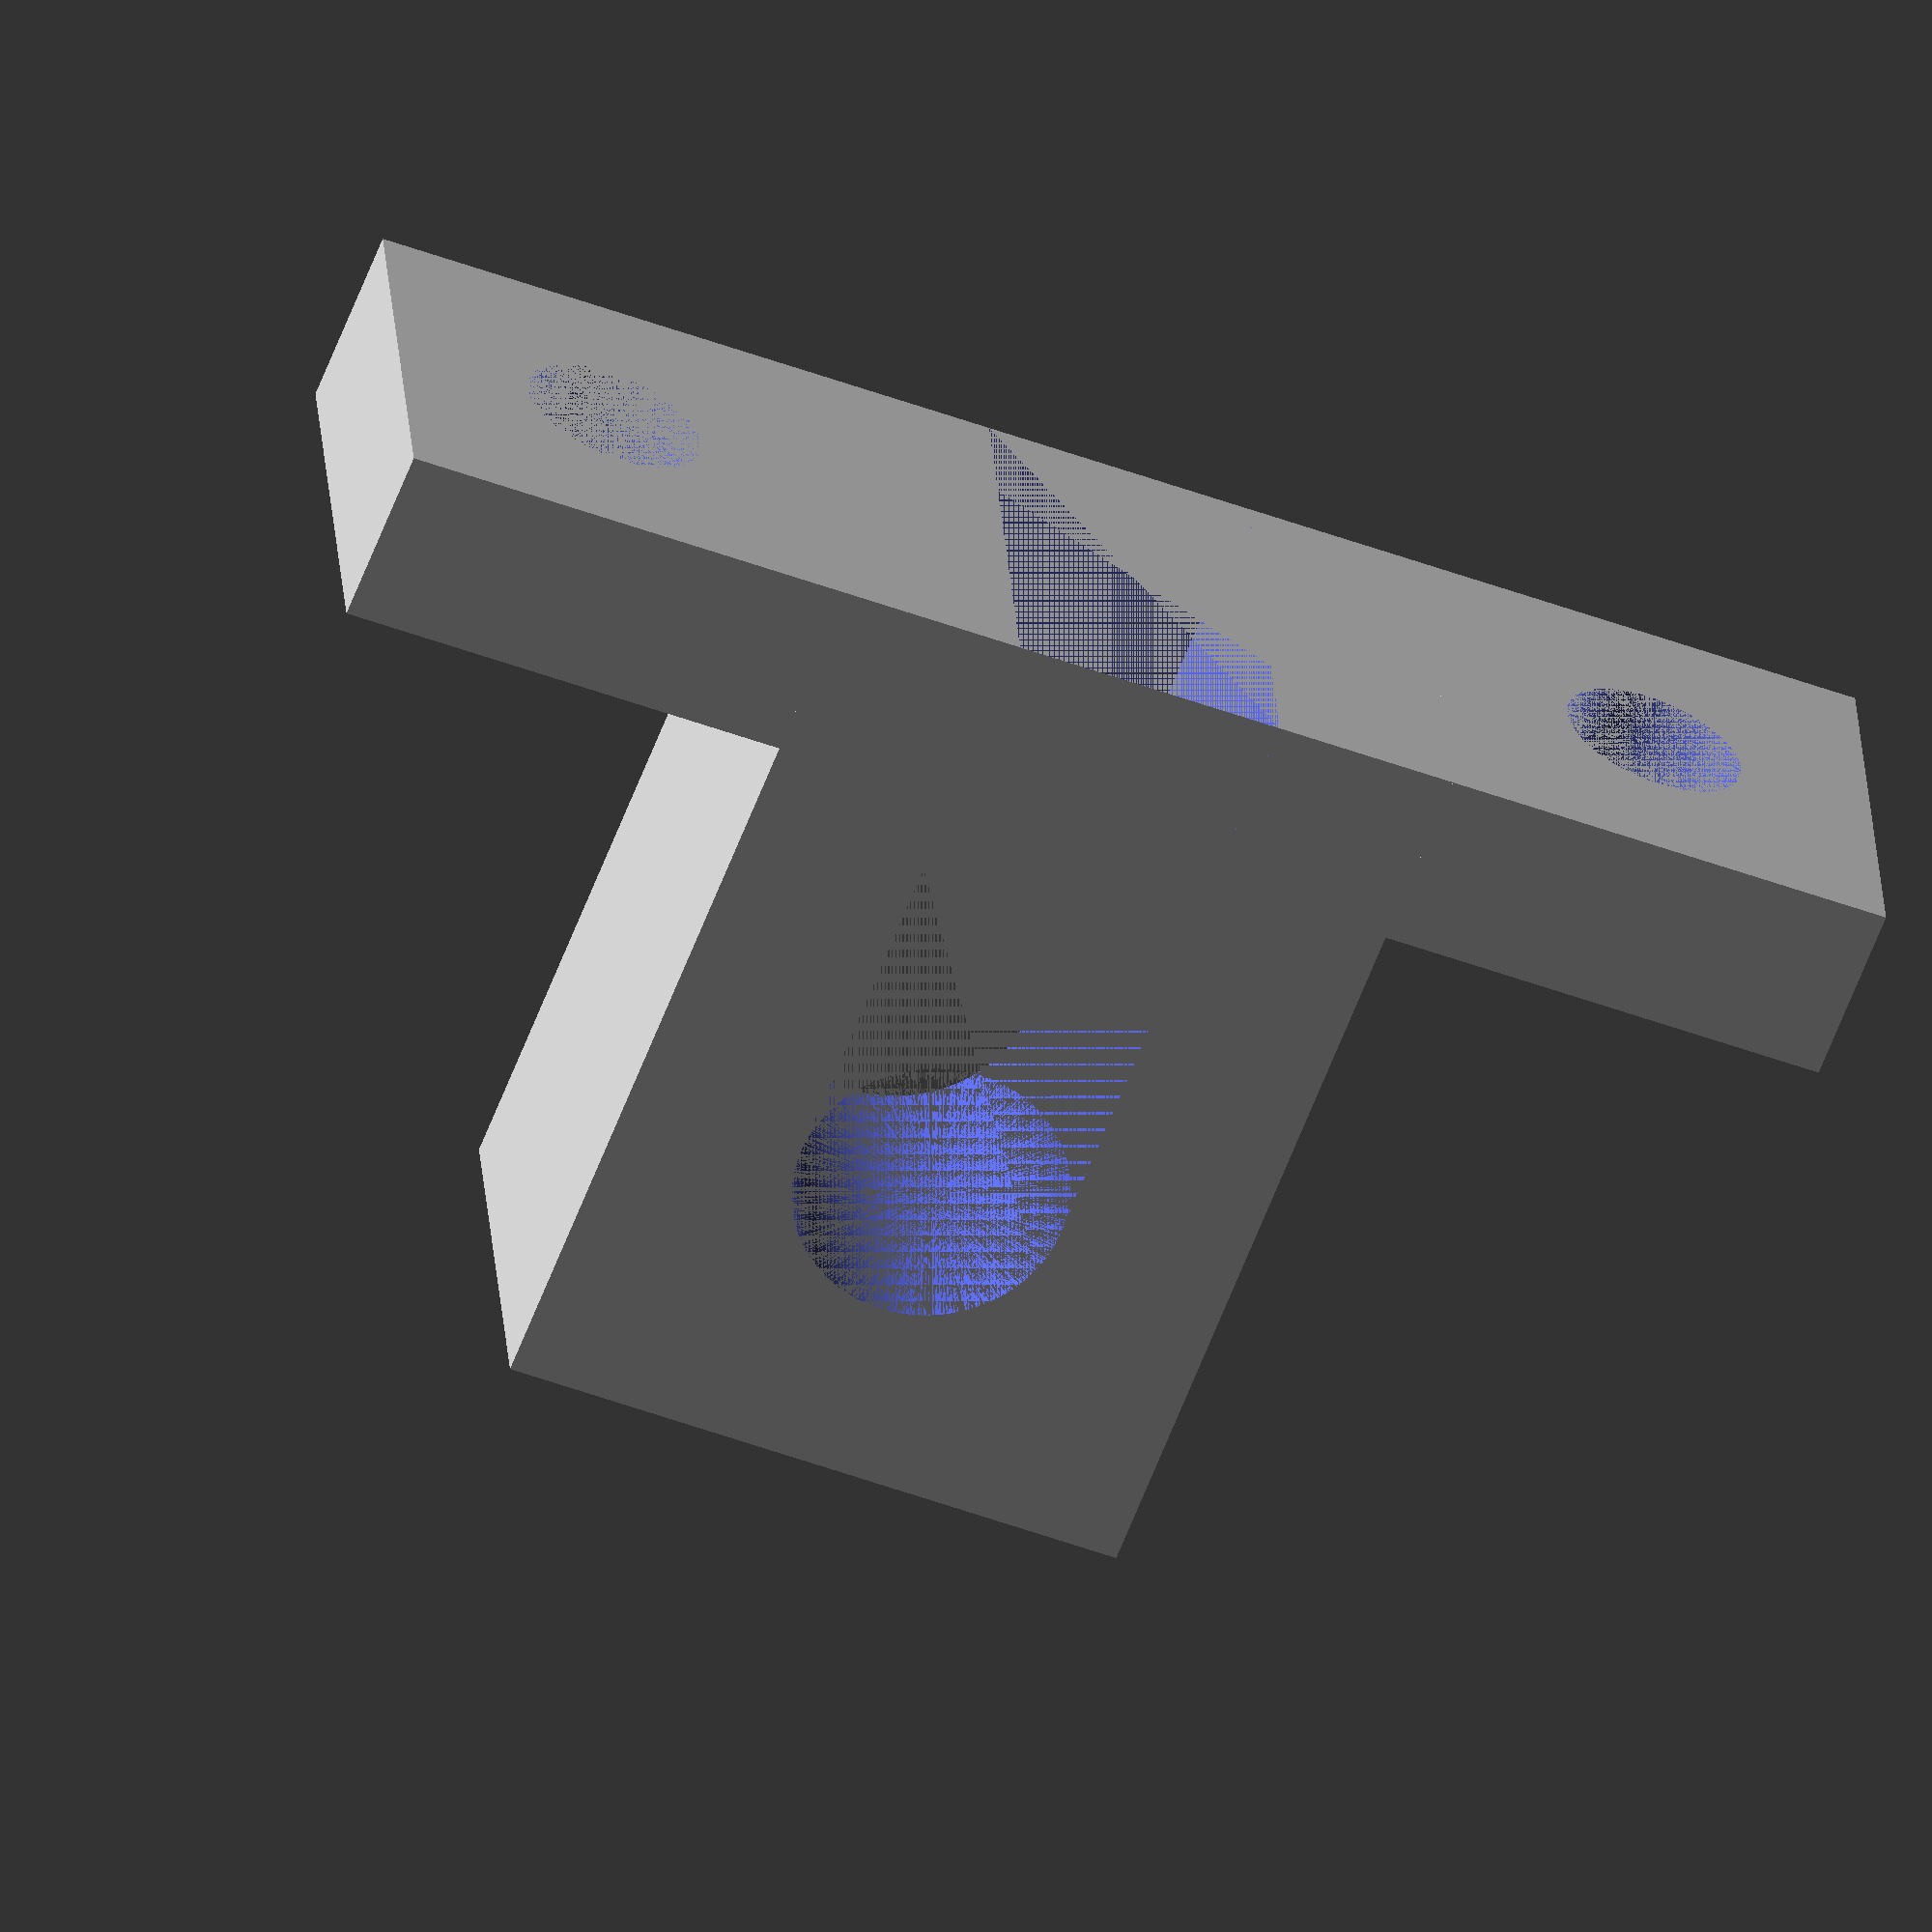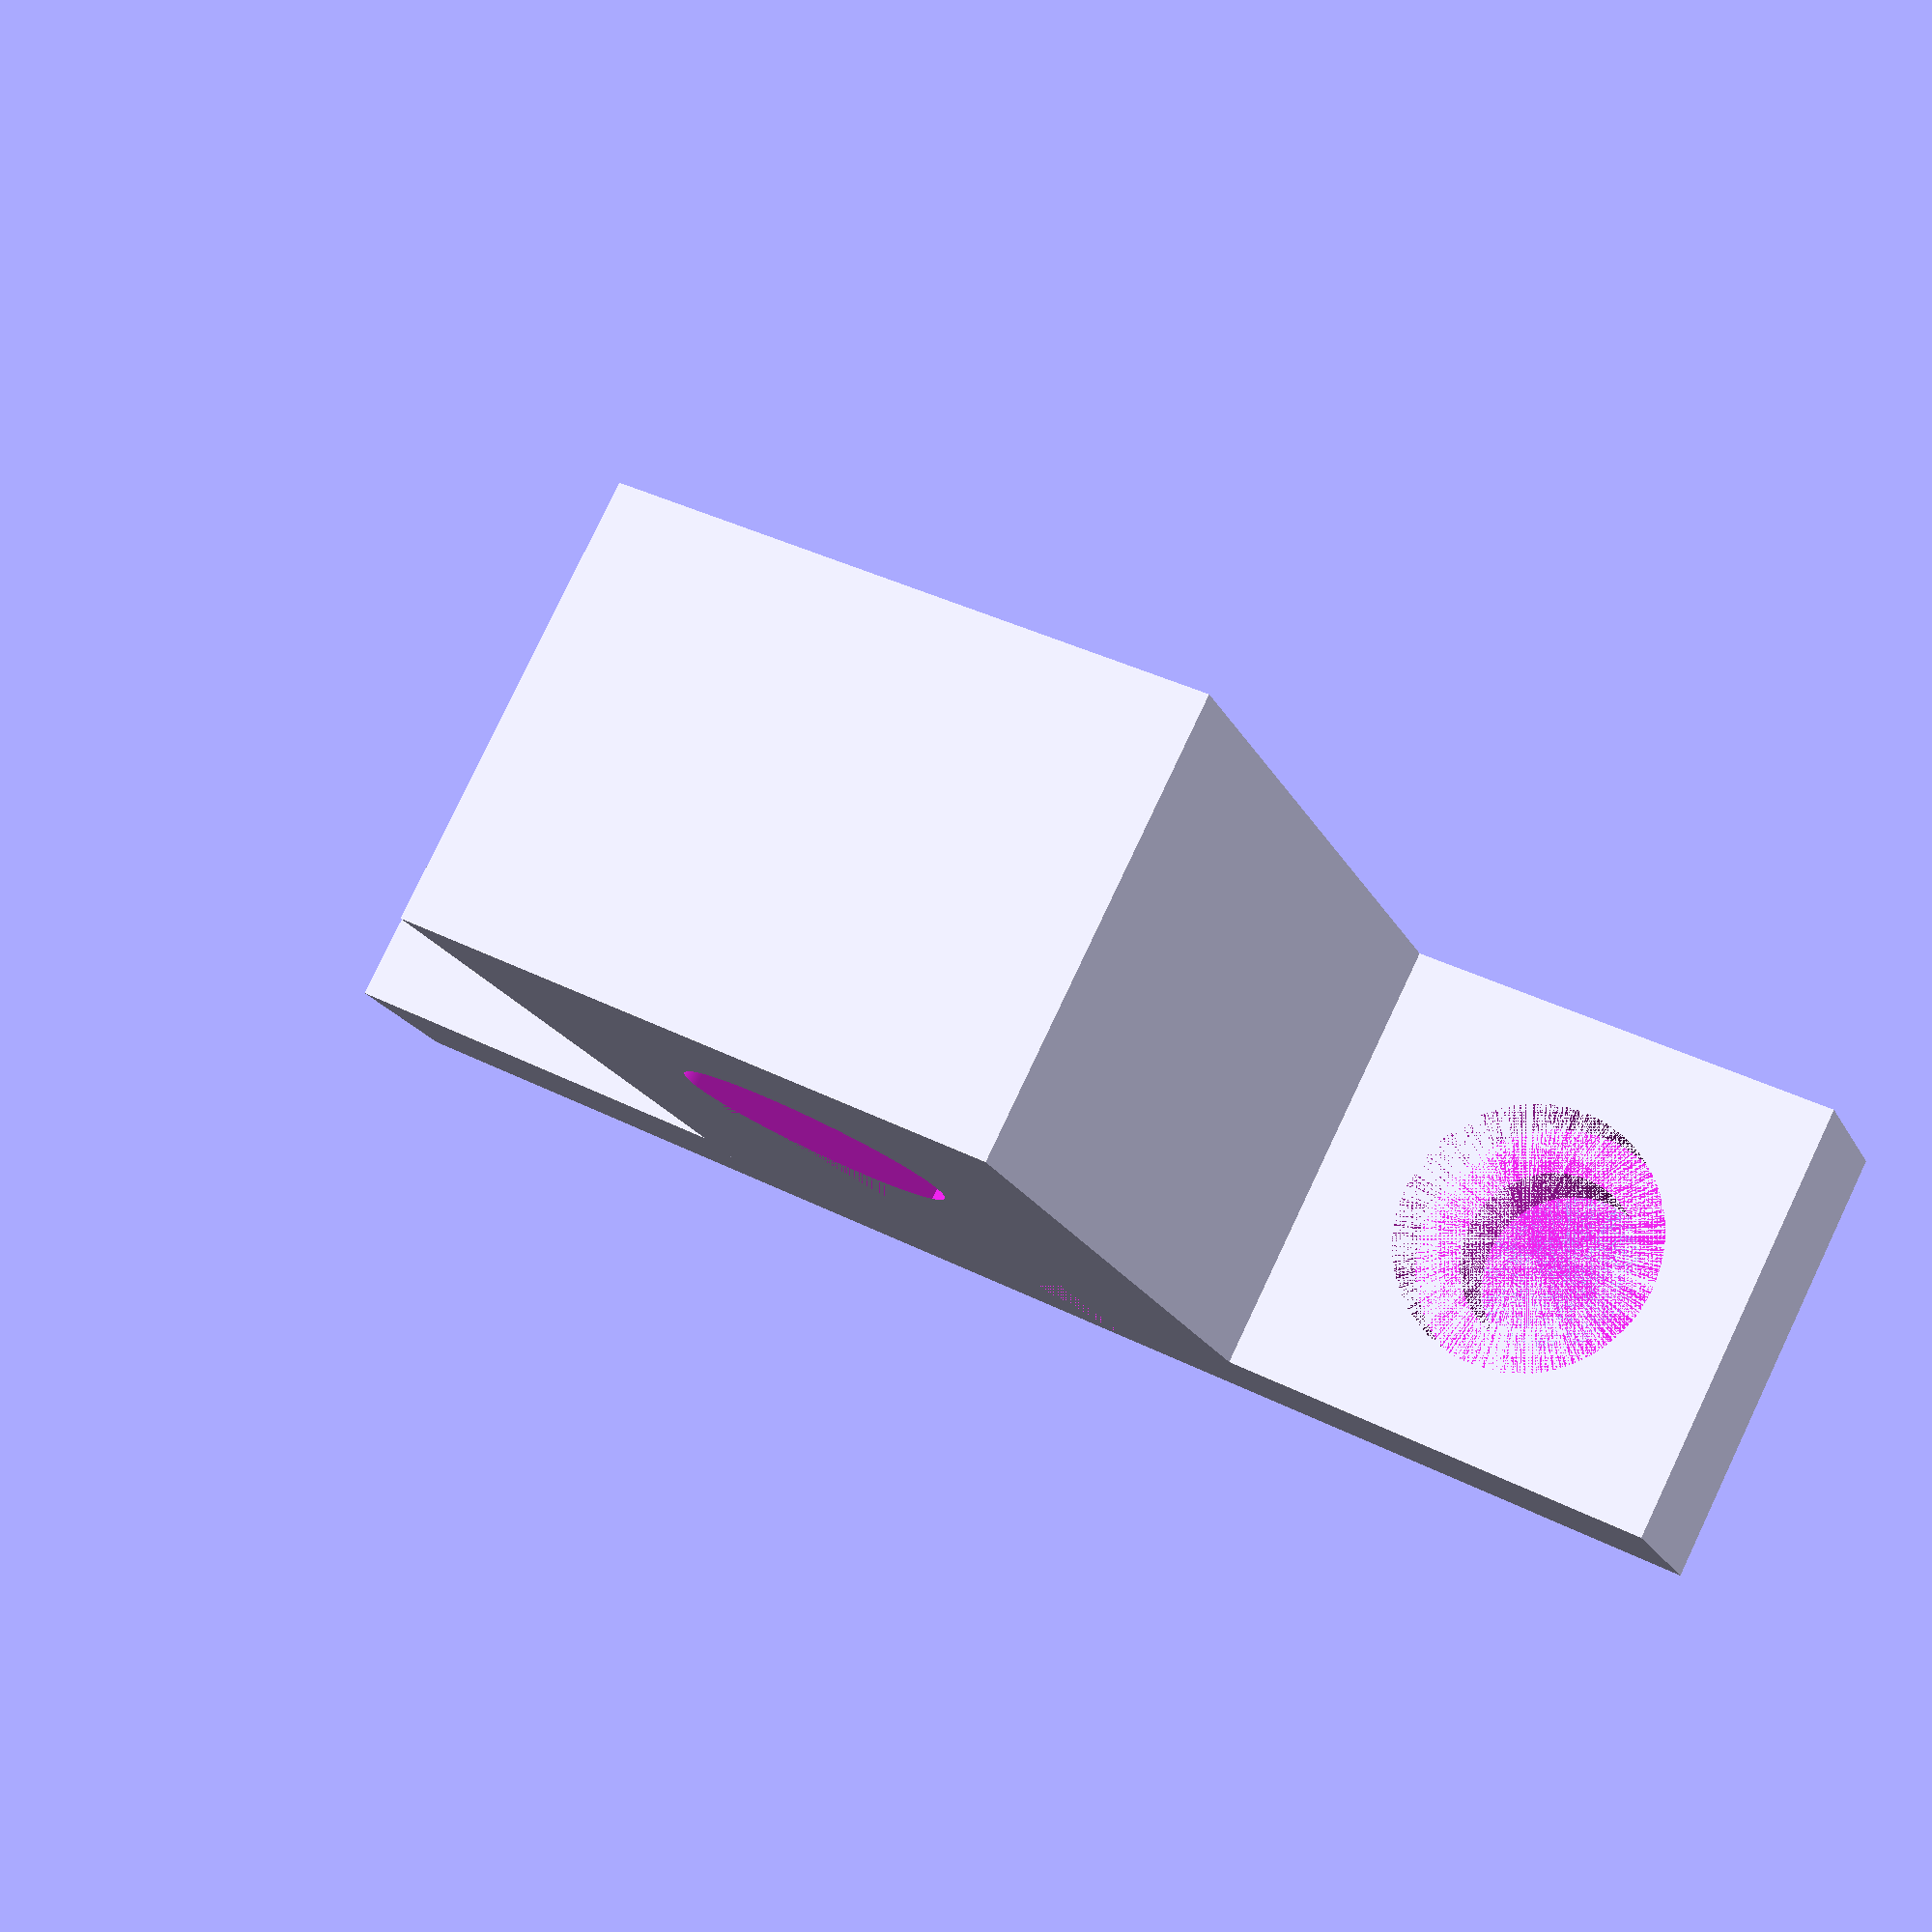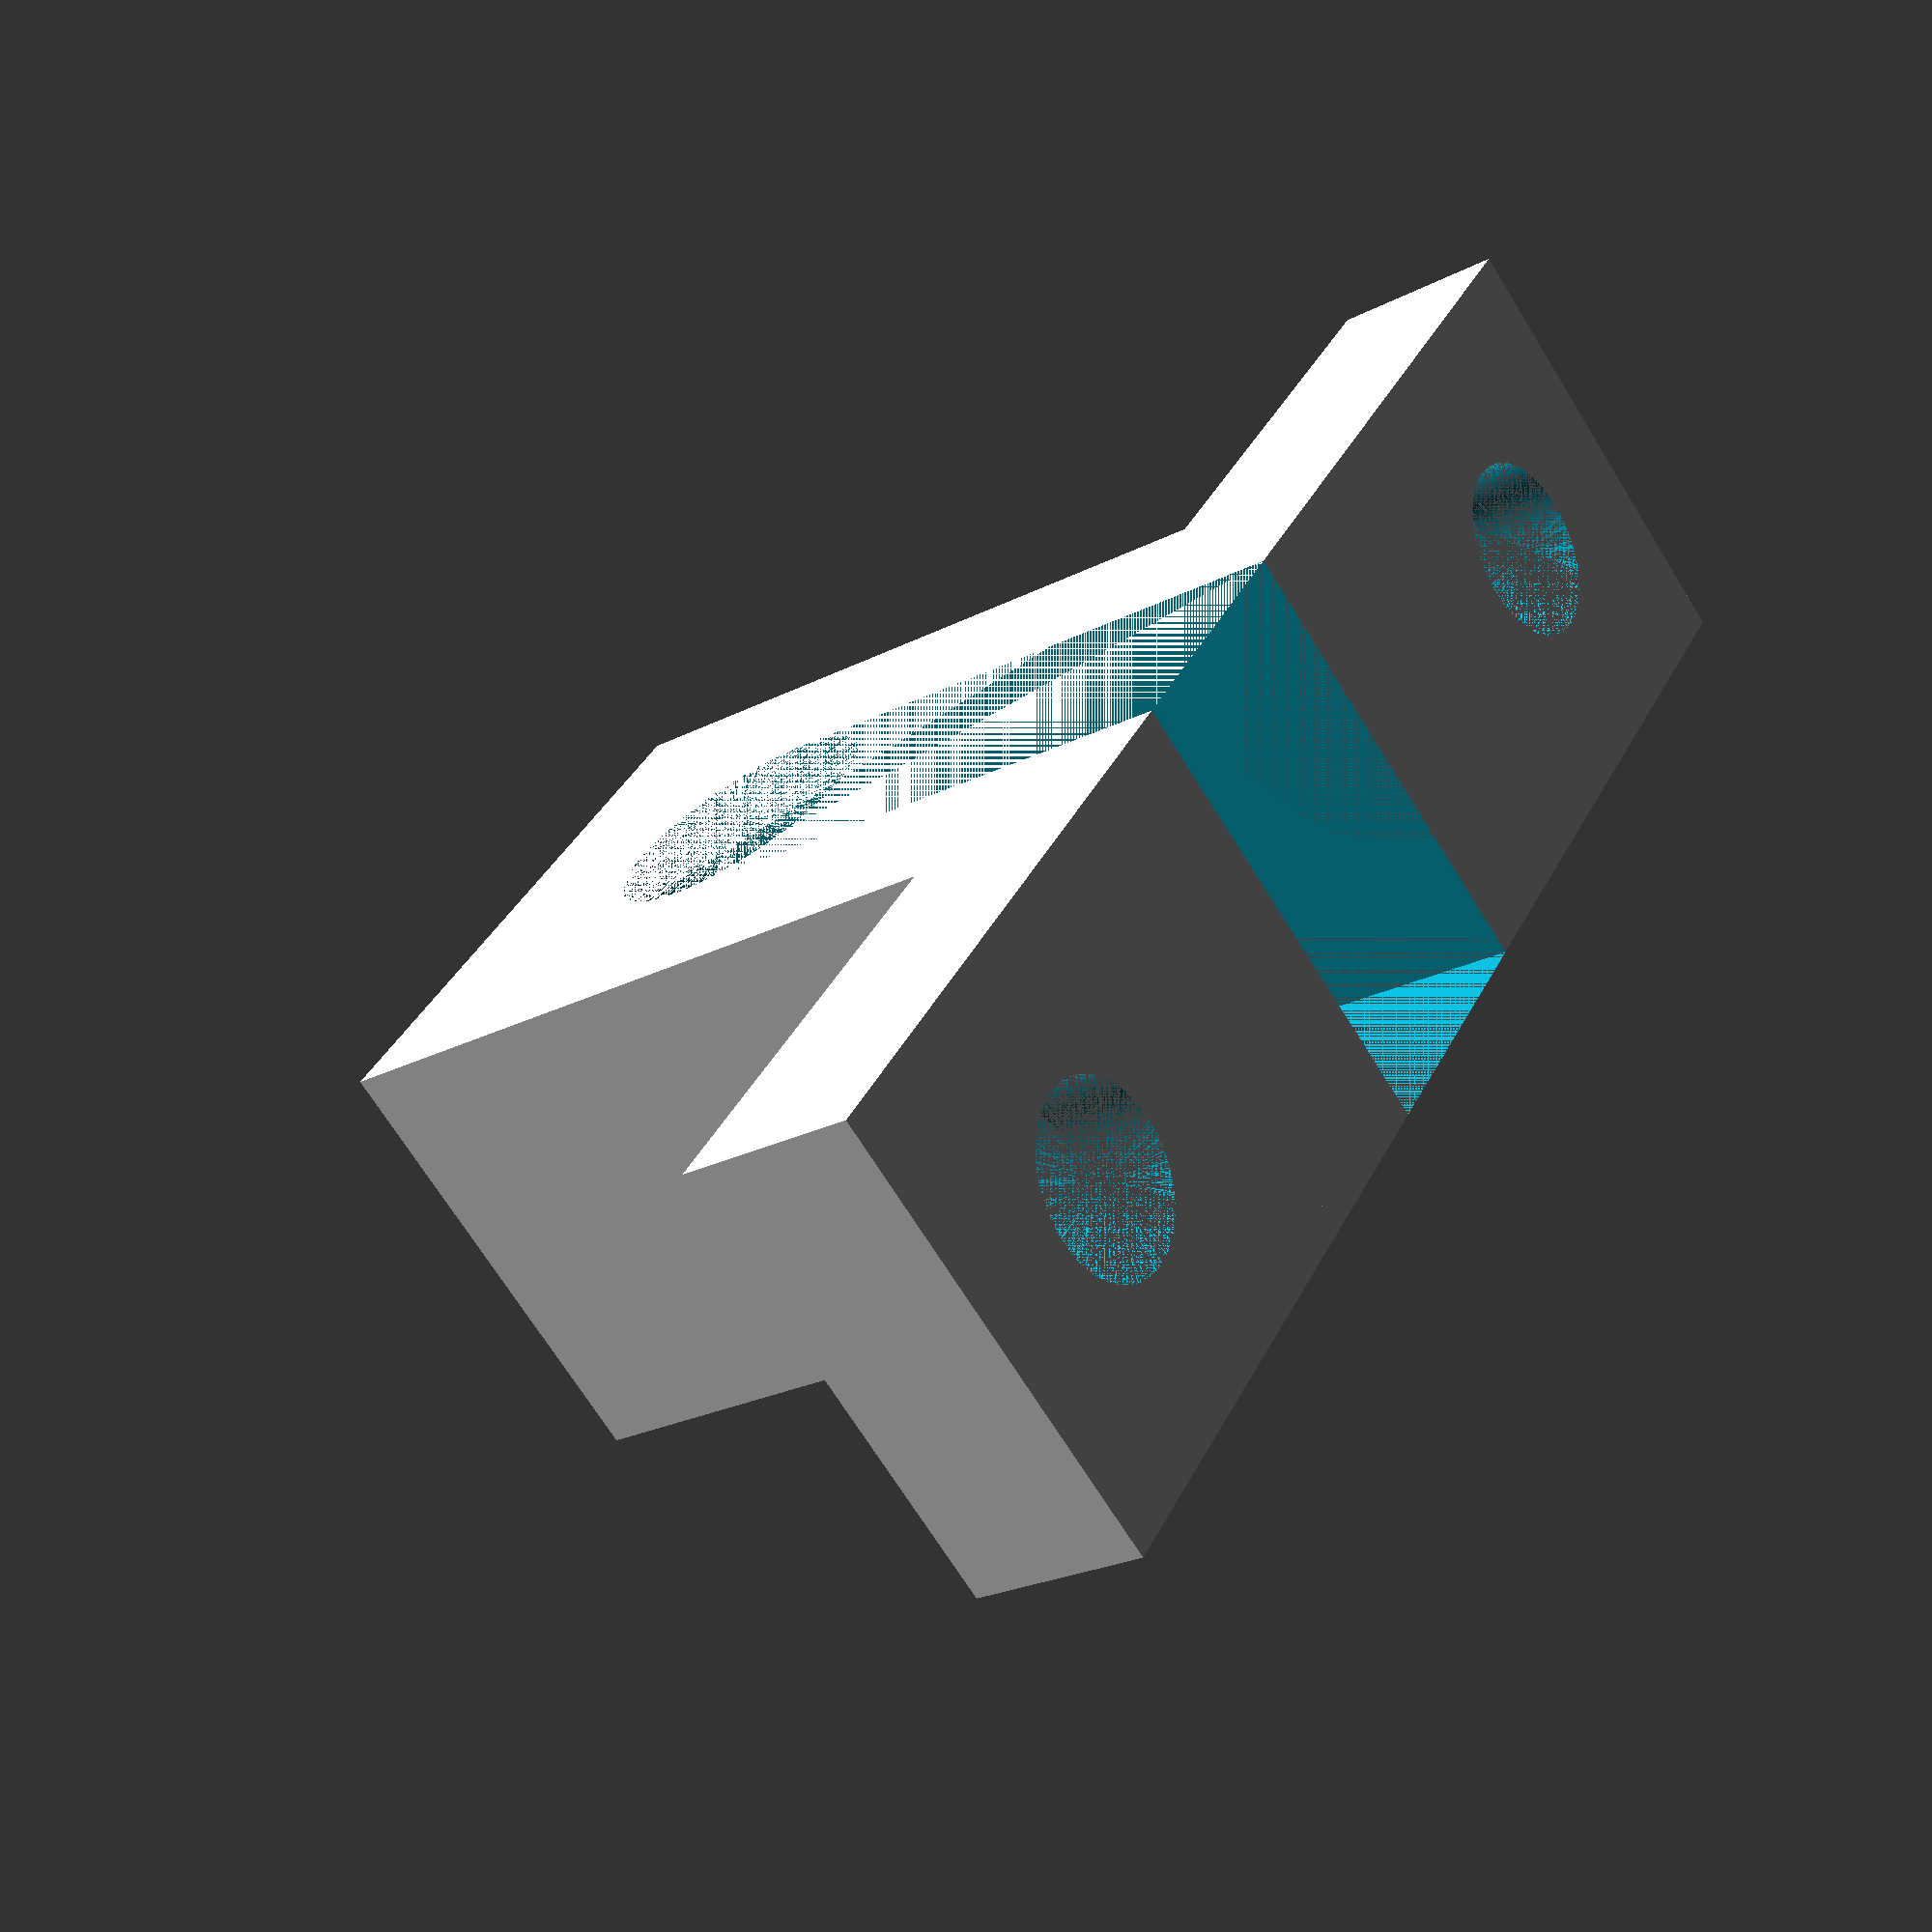
<openscad>


stearingClip();


module stearingClip(){
	
  width = 3;
  depth = 5;
  height = 8;
  
  buffer = 2;
  
  r = width/2;
  
  translate([-(width+2*buffer)/2,-(depth)/2,0]){
    
    difference(){
      cube([width+2*buffer, depth, height+buffer]);
      
      translate([buffer,0,0]){    
      
        union(){
          cube([width, depth, height-r]);
          
          translate([r,depth,height-r]){    
          
            rotate([90,0,00]){
              cylinder(h=depth*1.1, r=r, $fn=1000);
            }
          }
        }
      }
    }
    
    
    translate([-5,0,0]){
    
      difference(){
         
      cube([5,5,2]);
      
      translate([2.5,2.5,1]){
          cylinder(h=1, r=1.5, $fn=1000);
        }
        
        translate([2.5,2.5,0]){
           cylinder(h=2, r=1, $fn=1000);
        }
      }  
    }
    
    translate([5+buffer,0,0]){
    
      difference(){
         
      cube([5,5,2]);
      
      translate([2.5,2.5,1]){
          cylinder(h=1, r=1.5, $fn=1000);
        }
        
        translate([2.5,2.5,0]){
           cylinder(h=2, r=1, $fn=1000);
        }
      }  
    }  
  
  }
  
}
















</openscad>
<views>
elev=243.3 azim=4.1 roll=21.2 proj=o view=solid
elev=19.1 azim=27.1 roll=19.6 proj=p view=wireframe
elev=203.3 azim=232.3 roll=48.3 proj=p view=wireframe
</views>
